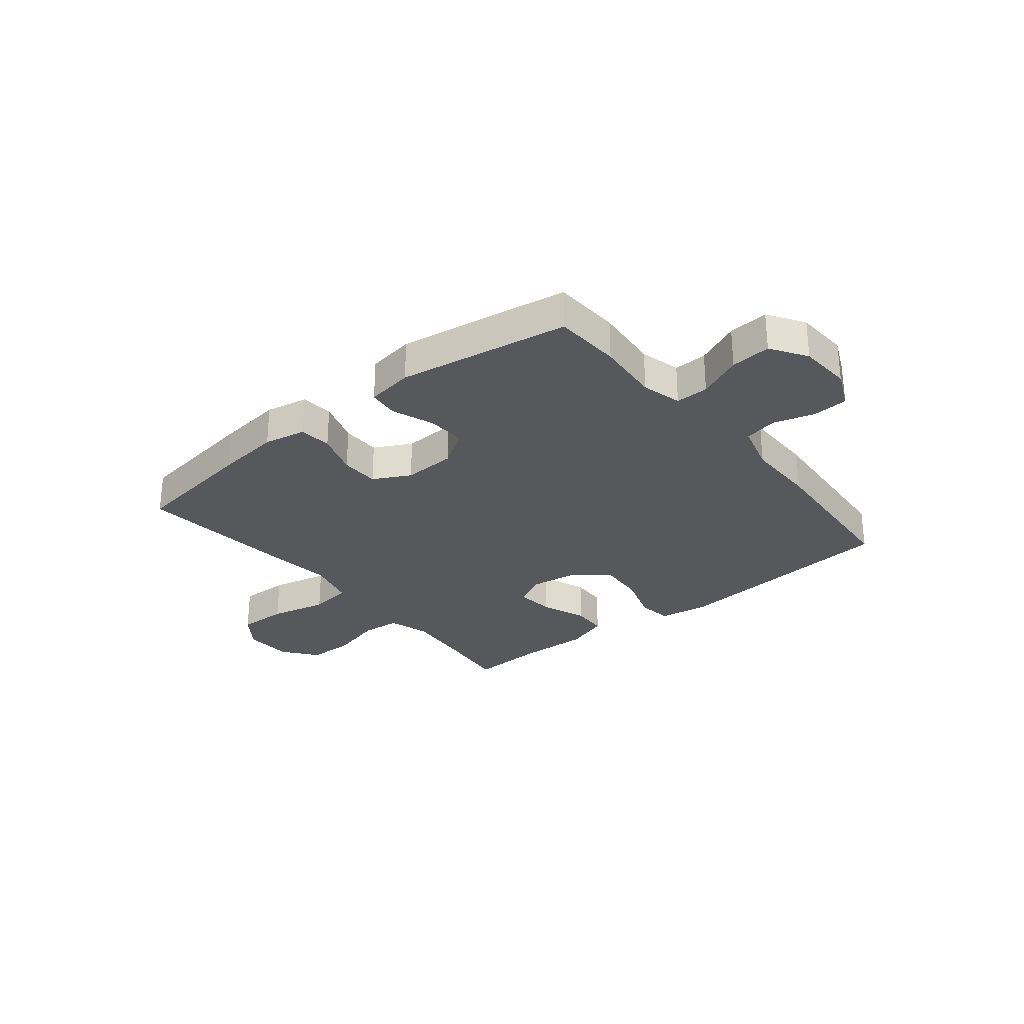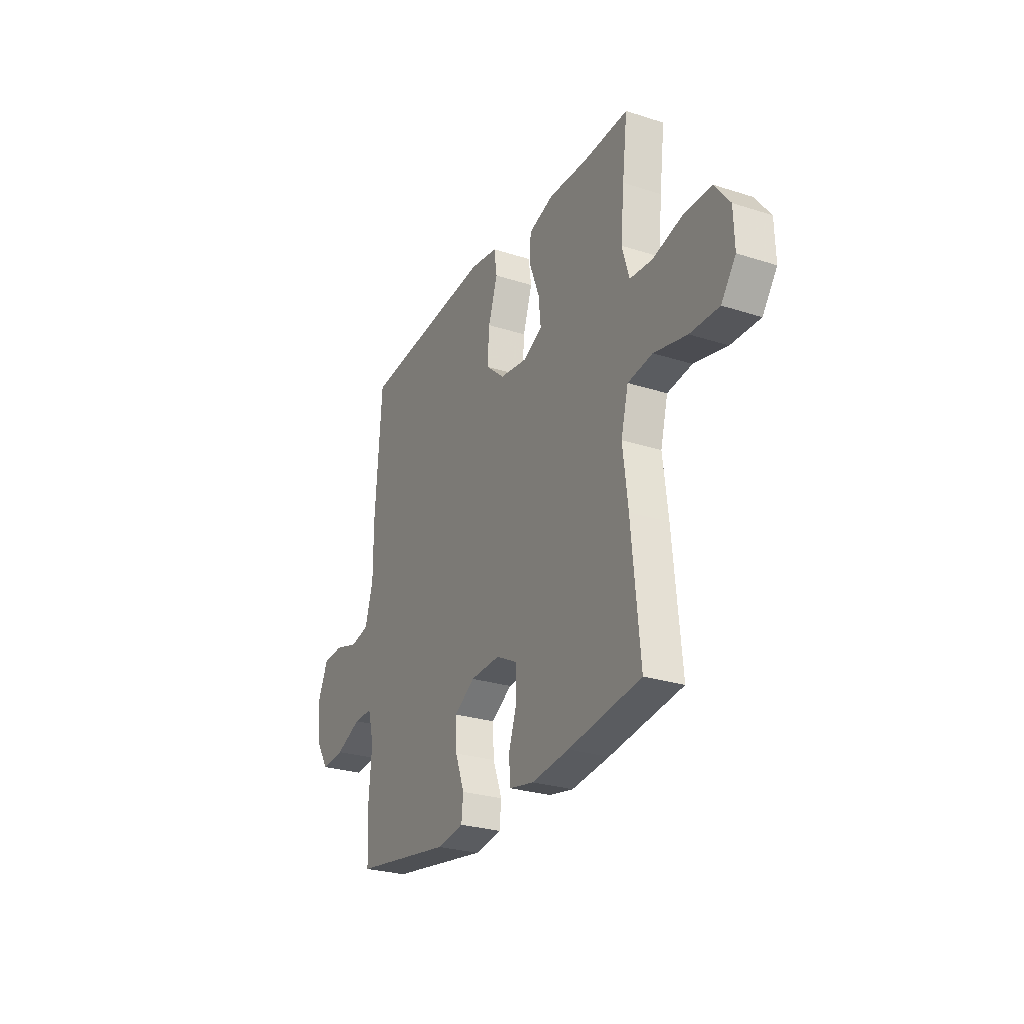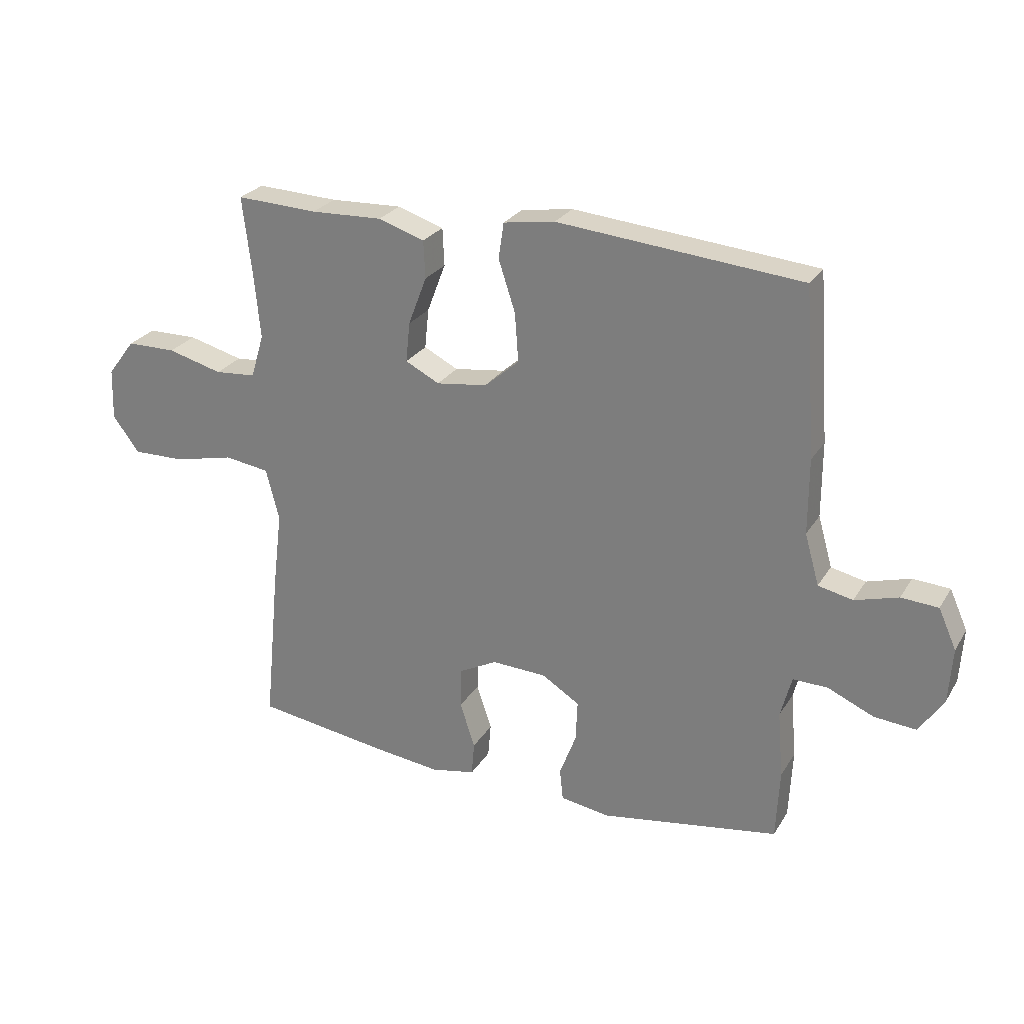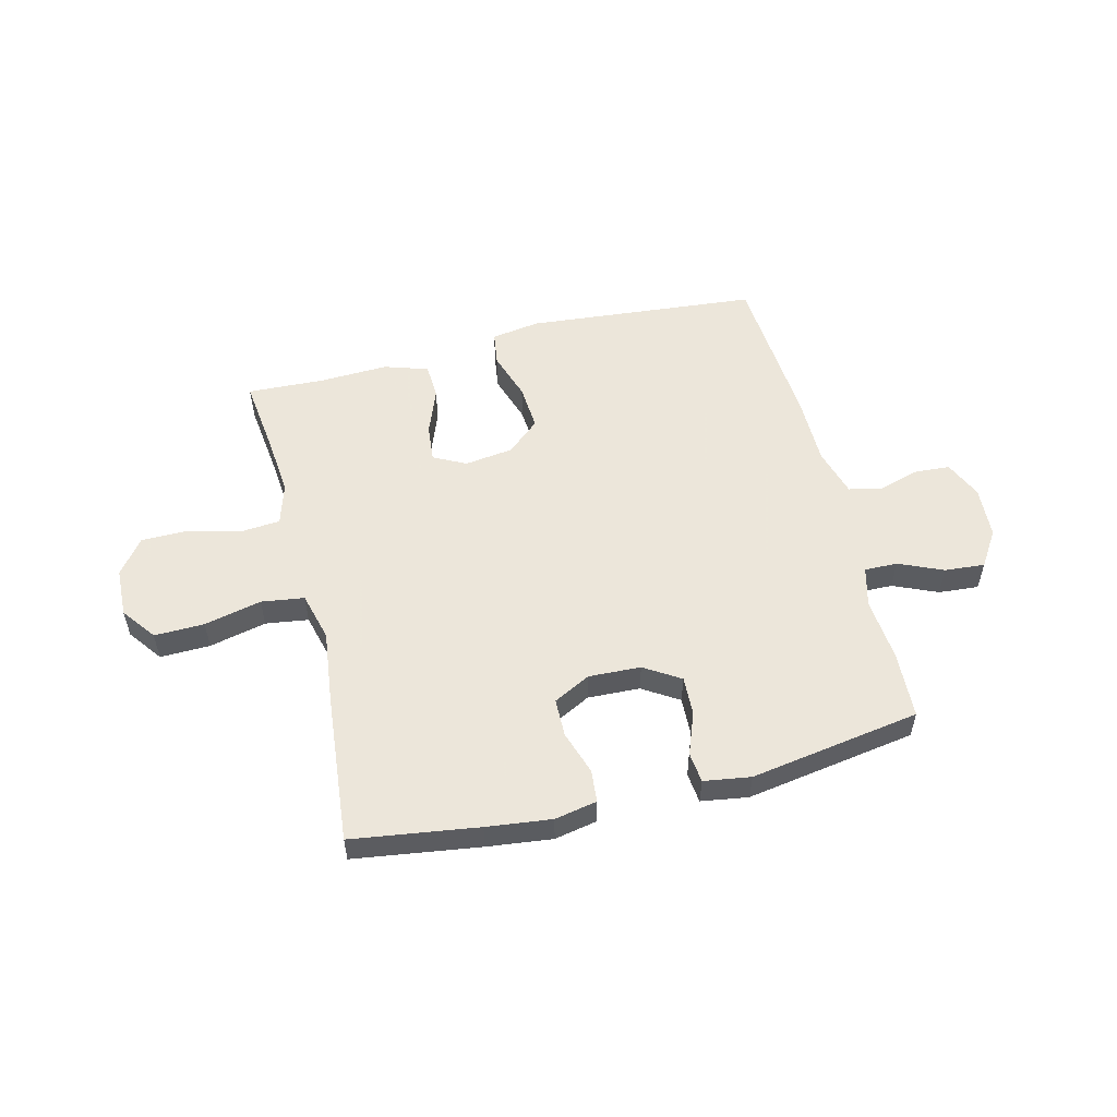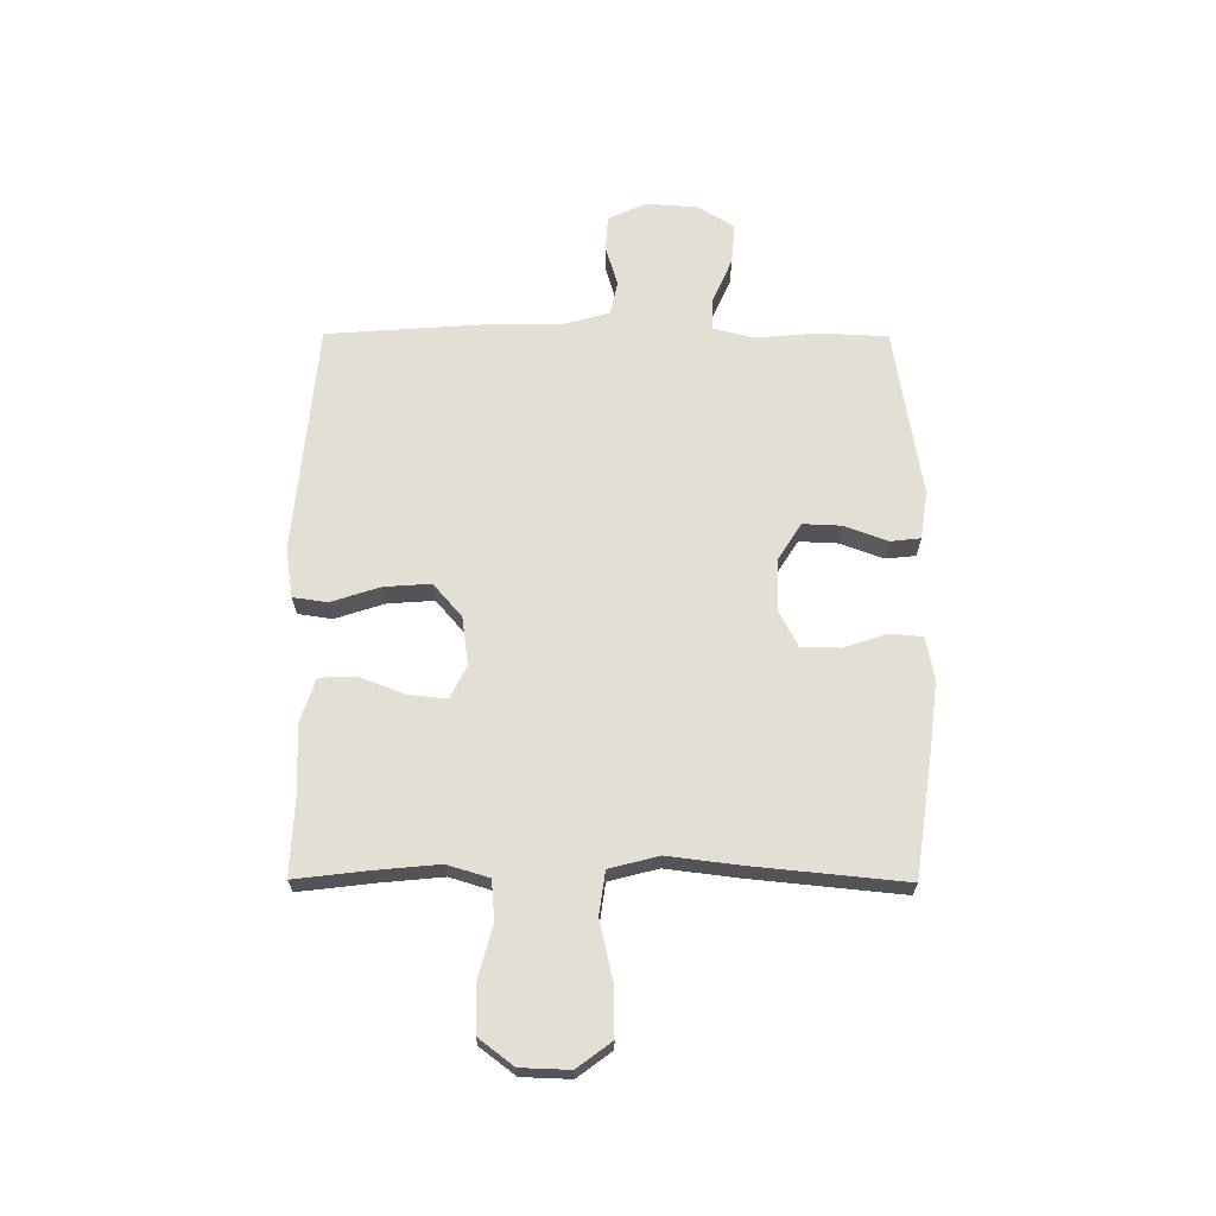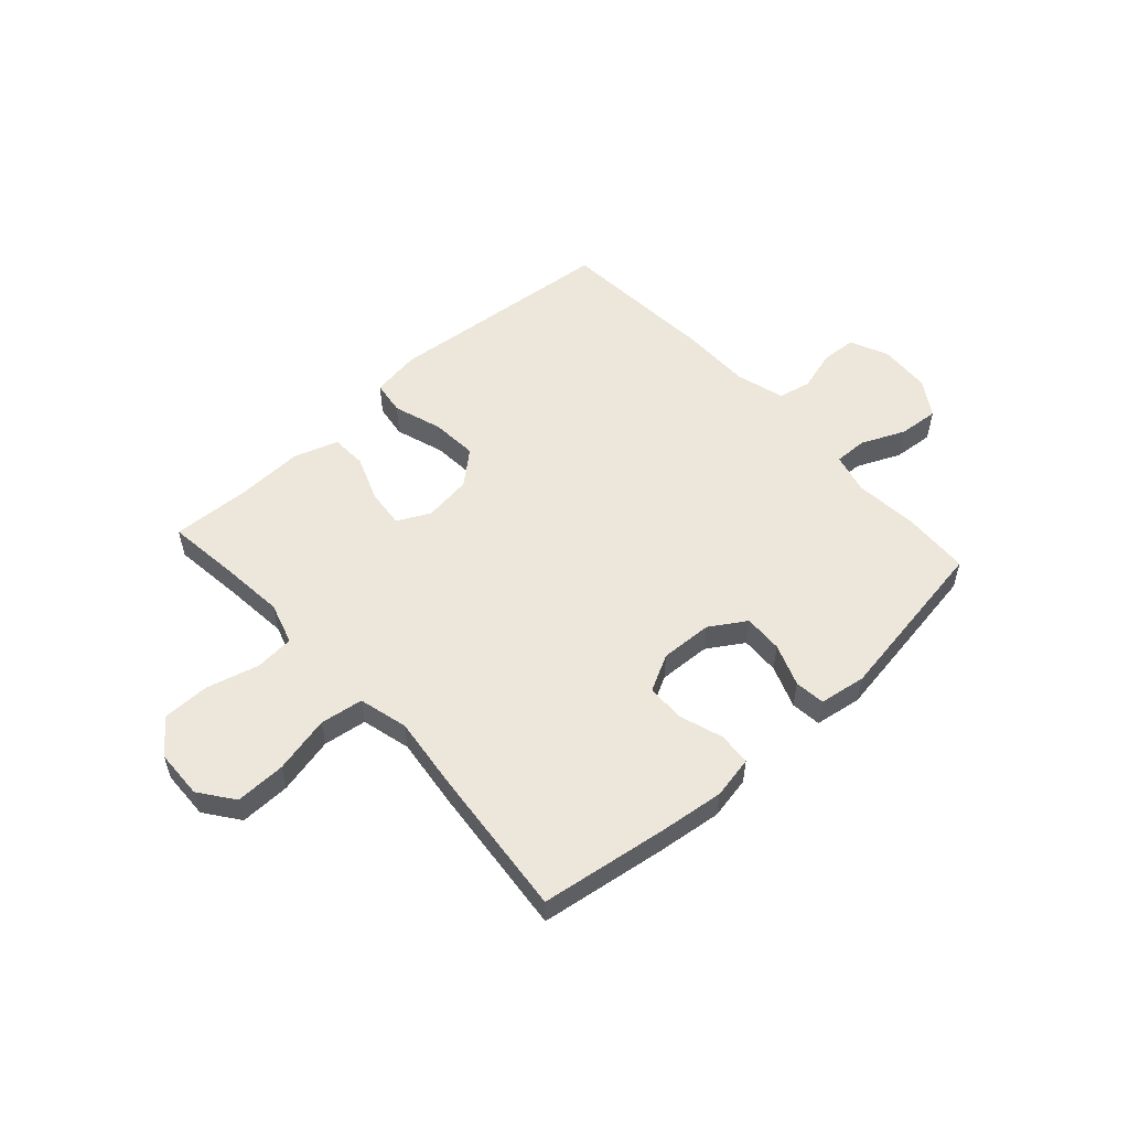
<metadata>
{"format":"obj","ext":"obj","renderer":"f3d","projection":"perspective","resolution":1024,"background":"white","views":[{"elev":-28.7,"azim":-141.0,"up":"+Y"},{"elev":-27.0,"azim":63.5,"up":"+Z"},{"elev":26.1,"azim":-155.1,"up":"+Z"},{"elev":54.2,"azim":166.0,"up":"+Y"},{"elev":66.3,"azim":90.3,"up":"+Y"},{"elev":54.1,"azim":137.9,"up":"+Y"}]}
</metadata>
<code>
v 0.5 0.07 -0.5
v 0.271 0.07 -0.533
v 0.153 0.07 -0.547
v 0.076 0.07 -0.532
v 0.071 0.07 -0.473
v 0.097 0.07 -0.394
v 0.096 0.07 -0.324
v 0.029 0.07 -0.289
v -0.066 0.07 -0.293
v -0.131 0.07 -0.334
v -0.128 0.07 -0.405
v -0.099 0.07 -0.482
v -0.105 0.07 -0.537
v -0.19 0.07 -0.55
v -0.5 0.07 -0.5
v -0.506 0.07 -0.378
v -0.496 0.07 -0.262
v -0.515 0.07 -0.189
v -0.575 0.07 -0.19
v -0.655 0.07 -0.225
v -0.728 0.07 -0.231
v -0.77 0.07 -0.166
v -0.776 0.07 -0.071
v -0.745 0.07 -0.002
v -0.681 0.07 0.002
v -0.606 0.07 -0.02
v -0.546 0.07 -0.007
v -0.521 0.07 0.081
v -0.521 0.07 0.211
v -0.5 0.07 0.5
v -0.079 0.07 0.538
v 0.01 0.07 0.524
v 0.019 0.07 0.462
v -0.01 0.07 0.373
v -0.016 0.07 0.289
v 0.044 0.07 0.237
v 0.132 0.07 0.225
v 0.191 0.07 0.255
v 0.184 0.07 0.324
v 0.152 0.07 0.408
v 0.155 0.07 0.473
v 0.235 0.07 0.499
v 0.359 0.07 0.494
v 0.5 0.07 0.5
v 0.484 0.07 0.367
v 0.473 0.07 0.252
v 0.496 0.07 0.176
v 0.567 0.07 0.17
v 0.662 0.07 0.195
v 0.748 0.07 0.194
v 0.796 0.07 0.131
v 0.799 0.07 0.042
v 0.753 0.07 -0.02
v 0.662 0.07 -0.018
v 0.558 0.07 0.006
v 0.48 0.07 -0.005
v 0.457 0.07 -0.094
v 0.473 0.07 -0.225
v 0.5 0 -0.5
v 0.271 0 -0.533
v 0.153 0 -0.547
v 0.076 0 -0.532
v 0.071 0 -0.473
v 0.097 0 -0.394
v 0.096 0 -0.324
v 0.029 0 -0.289
v -0.066 0 -0.293
v -0.131 0 -0.334
v -0.128 0 -0.405
v -0.099 0 -0.482
v -0.105 0 -0.537
v -0.19 0 -0.55
v -0.5 0 -0.5
v -0.506 0 -0.378
v -0.496 0 -0.262
v -0.515 0 -0.189
v -0.575 0 -0.19
v -0.655 0 -0.225
v -0.728 0 -0.231
v -0.77 0 -0.166
v -0.776 0 -0.071
v -0.745 0 -0.002
v -0.681 0 0.002
v -0.606 0 -0.02
v -0.546 0 -0.007
v -0.521 0 0.081
v -0.521 0 0.211
v -0.5 0 0.5
v -0.079 0 0.538
v 0.01 0 0.524
v 0.019 0 0.462
v -0.01 0 0.373
v -0.016 0 0.289
v 0.044 0 0.237
v 0.132 0 0.225
v 0.191 0 0.255
v 0.184 0 0.324
v 0.152 0 0.408
v 0.155 0 0.473
v 0.235 0 0.499
v 0.359 0 0.494
v 0.5 0 0.5
v 0.484 0 0.367
v 0.473 0 0.252
v 0.496 0 0.176
v 0.567 0 0.17
v 0.662 0 0.195
v 0.748 0 0.194
v 0.796 0 0.131
v 0.799 0 0.042
v 0.753 0 -0.02
v 0.662 0 -0.018
v 0.558 0 0.006
v 0.48 0 -0.005
v 0.457 0 -0.094
v 0.473 0 -0.225
f 57 58 1 2
f 56 57 2 3
f 52 53 54 55
f 52 55 56
f 51 52 56
f 48 49 50 51
f 47 48 51 56
f 46 47 56 3
f 43 44 45
f 39 40 41 42
f 38 39 42 43
f 31 32 33 34
f 31 34 35
f 28 29 30 31
f 27 28 31 35
f 23 24 25 26
f 23 26 27
f 22 23 27
f 19 20 21 22
f 18 19 22 27
f 17 18 27 35
f 11 12 13 14
f 10 11 14 15
f 9 10 15 16
f 3 4 5 6
f 3 6 7
f 46 3 7
f 38 43 45 46
f 37 38 46 7
f 36 37 7 8
f 35 36 8 9
f 9 16 17 35
f 60 59 116 115
f 61 60 115 114
f 113 112 111 110
f 114 113 110
f 114 110 109
f 109 108 107 106
f 114 109 106 105
f 61 114 105 104
f 103 102 101
f 100 99 98 97
f 101 100 97 96
f 92 91 90 89
f 93 92 89
f 89 88 87 86
f 93 89 86 85
f 84 83 82 81
f 85 84 81
f 85 81 80
f 80 79 78 77
f 85 80 77 76
f 93 85 76 75
f 72 71 70 69
f 73 72 69 68
f 74 73 68 67
f 64 63 62 61
f 65 64 61
f 65 61 104
f 104 103 101 96
f 65 104 96 95
f 66 65 95 94
f 67 66 94 93
f 93 75 74 67
f 1 59 60 2
f 2 60 61 3
f 3 61 62 4
f 4 62 63 5
f 5 63 64 6
f 6 64 65 7
f 7 65 66 8
f 8 66 67 9
f 9 67 68 10
f 10 68 69 11
f 11 69 70 12
f 12 70 71 13
f 13 71 72 14
f 14 72 73 15
f 15 73 74 16
f 16 74 75 17
f 17 75 76 18
f 18 76 77 19
f 19 77 78 20
f 20 78 79 21
f 21 79 80 22
f 22 80 81 23
f 23 81 82 24
f 24 82 83 25
f 25 83 84 26
f 26 84 85 27
f 27 85 86 28
f 28 86 87 29
f 29 87 88 30
f 30 88 89 31
f 31 89 90 32
f 32 90 91 33
f 33 91 92 34
f 34 92 93 35
f 35 93 94 36
f 36 94 95 37
f 37 95 96 38
f 38 96 97 39
f 39 97 98 40
f 40 98 99 41
f 41 99 100 42
f 42 100 101 43
f 43 101 102 44
f 44 102 103 45
f 45 103 104 46
f 46 104 105 47
f 47 105 106 48
f 48 106 107 49
f 49 107 108 50
f 50 108 109 51
f 51 109 110 52
f 52 110 111 53
f 53 111 112 54
f 54 112 113 55
f 55 113 114 56
f 56 114 115 57
f 57 115 116 58
f 58 116 59 1

</code>
